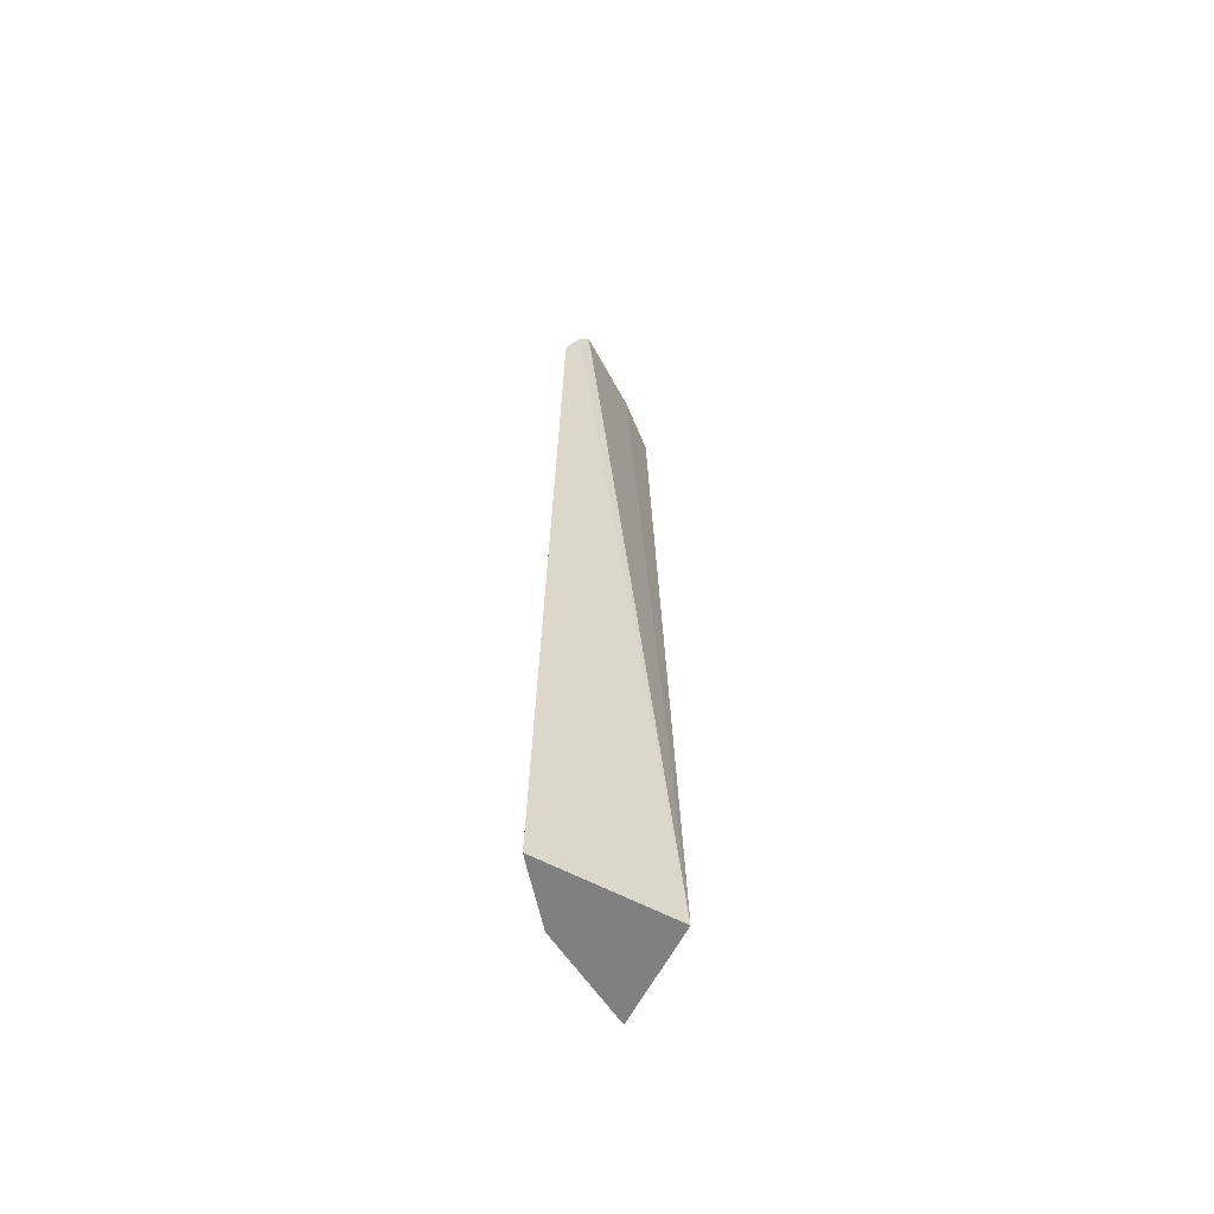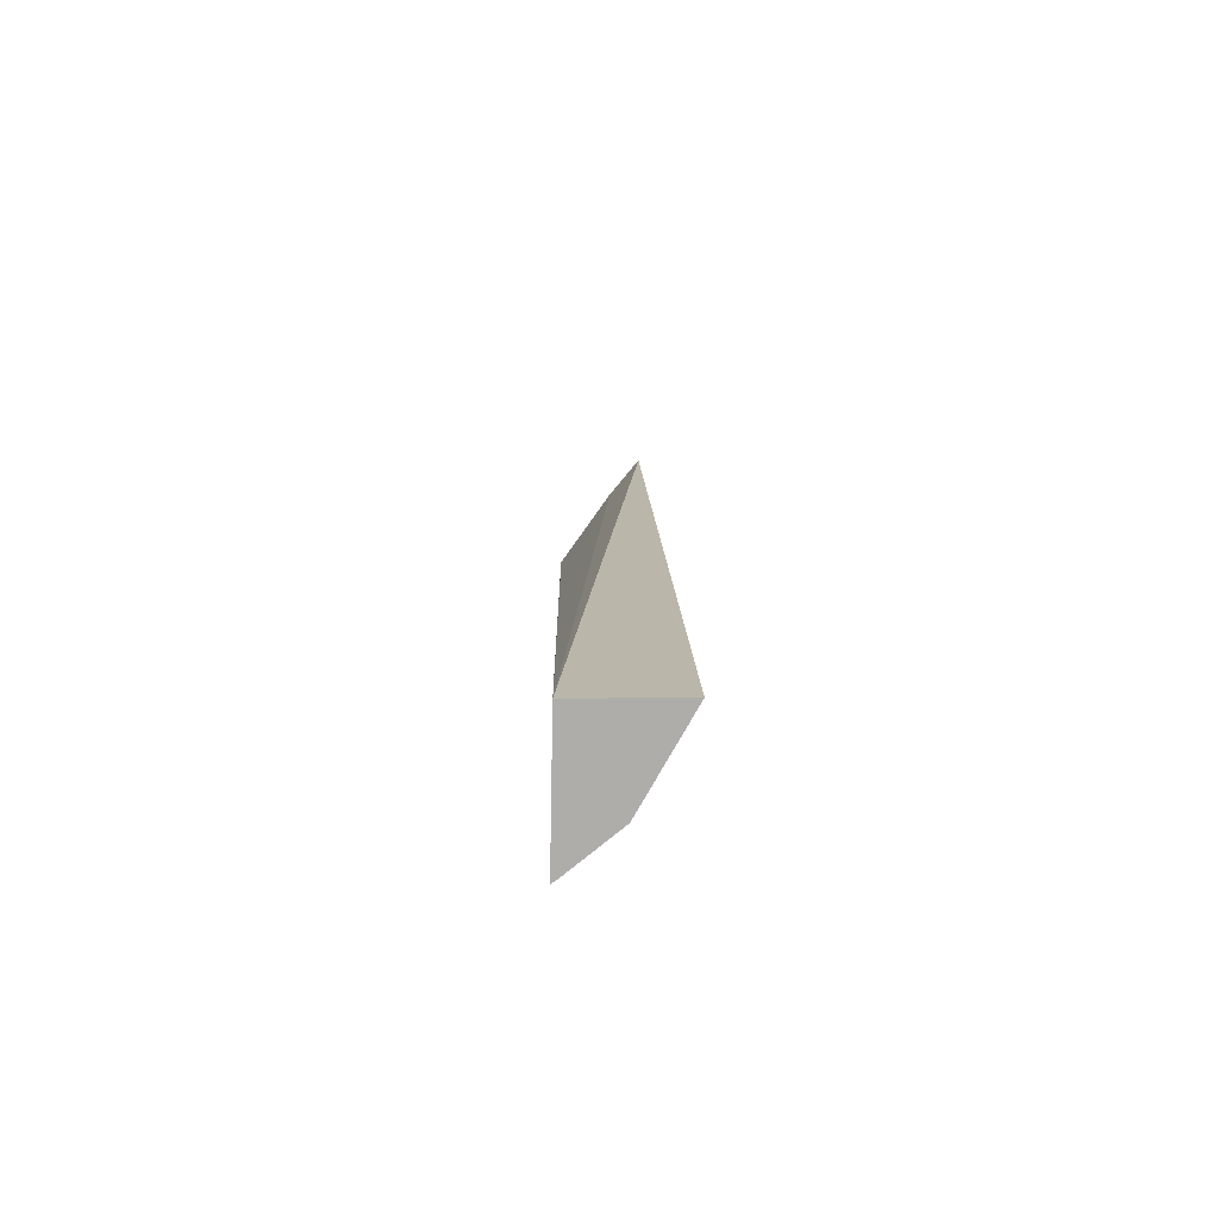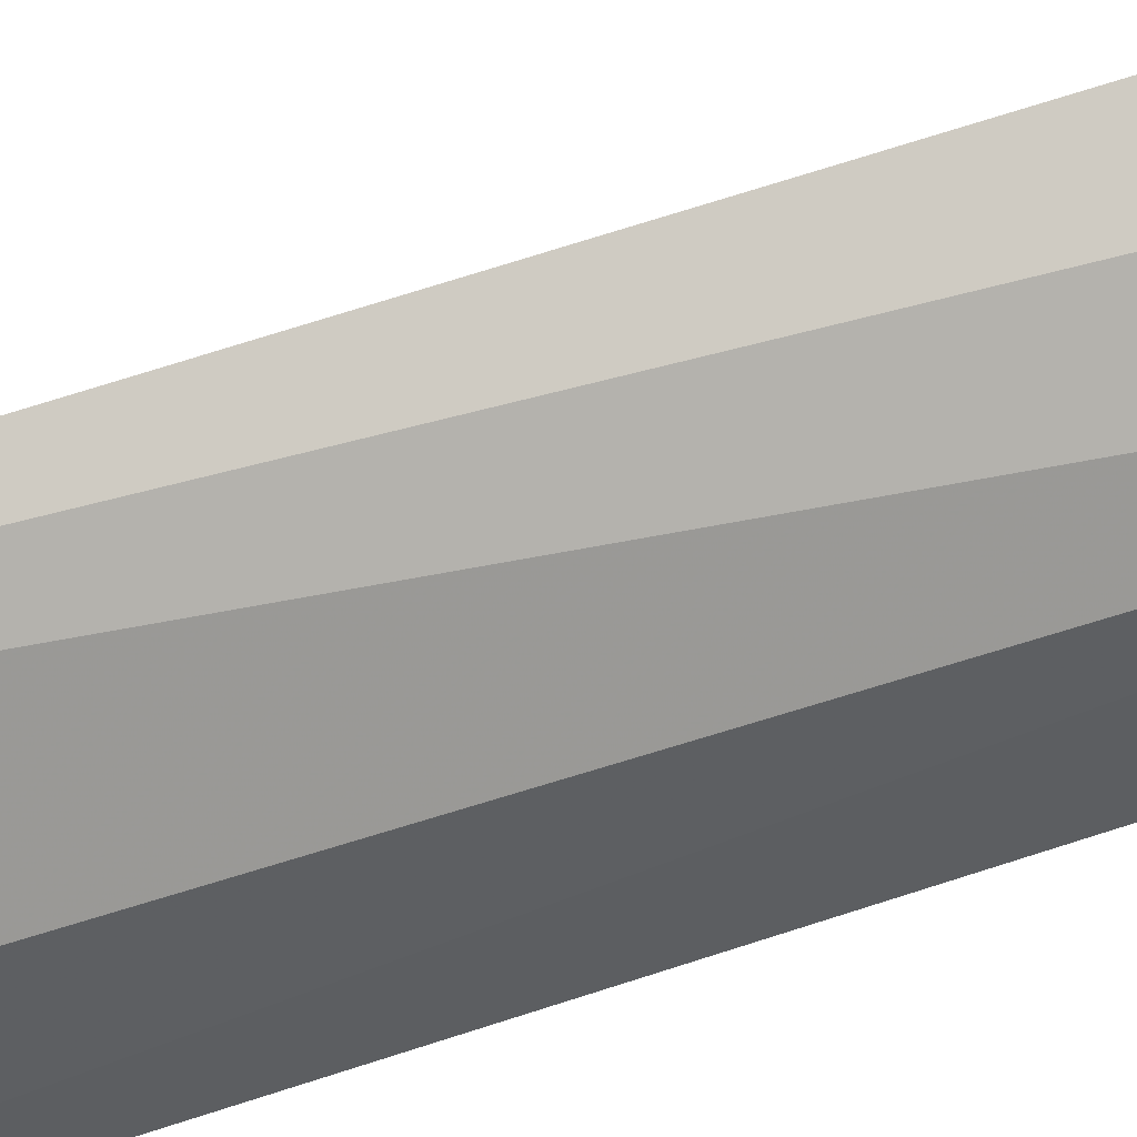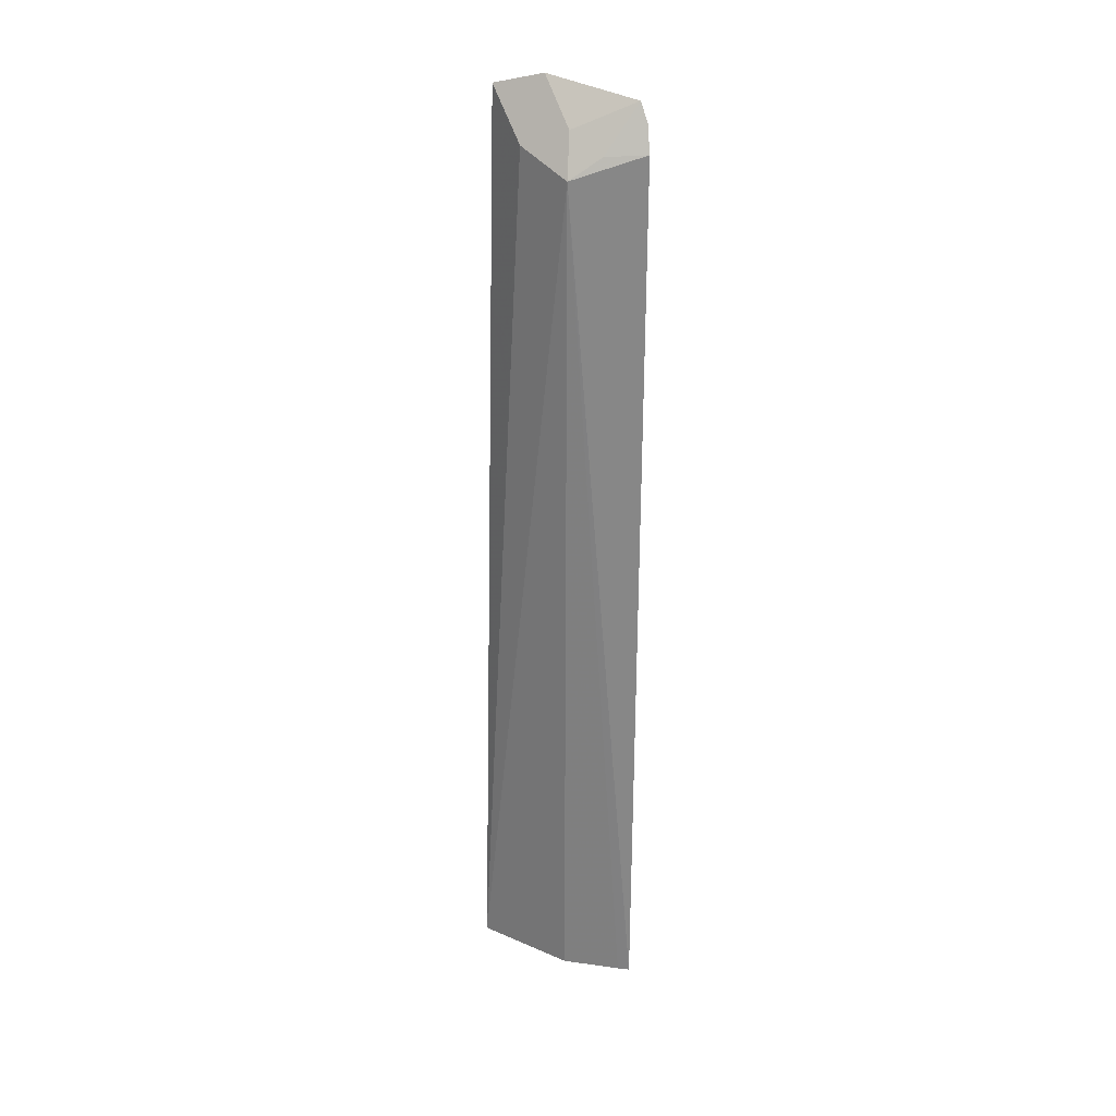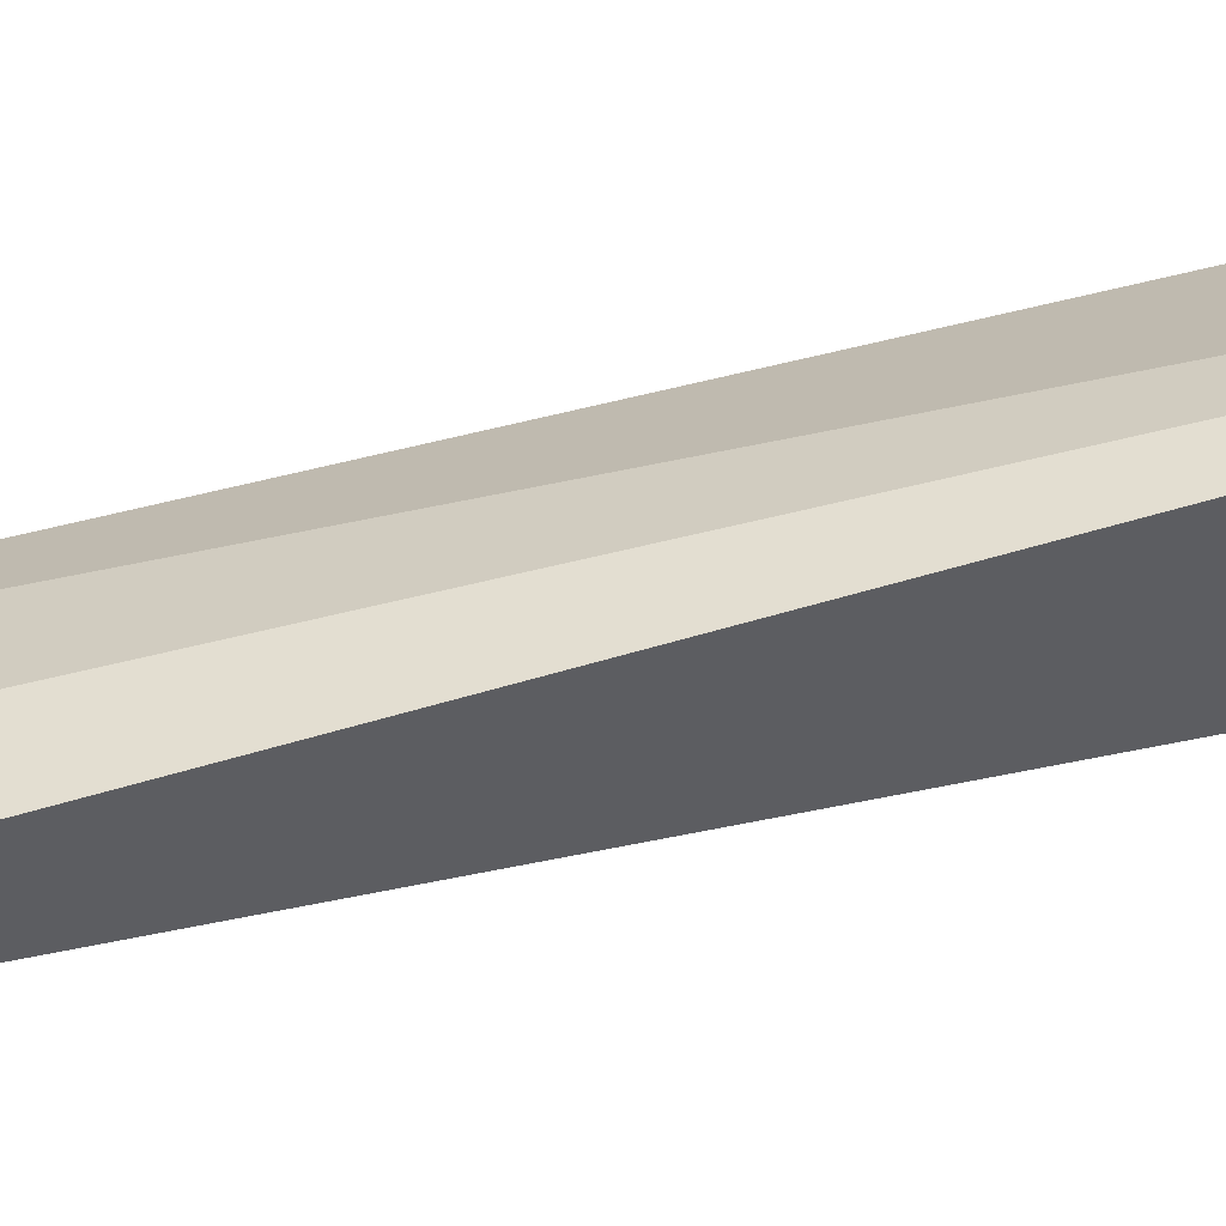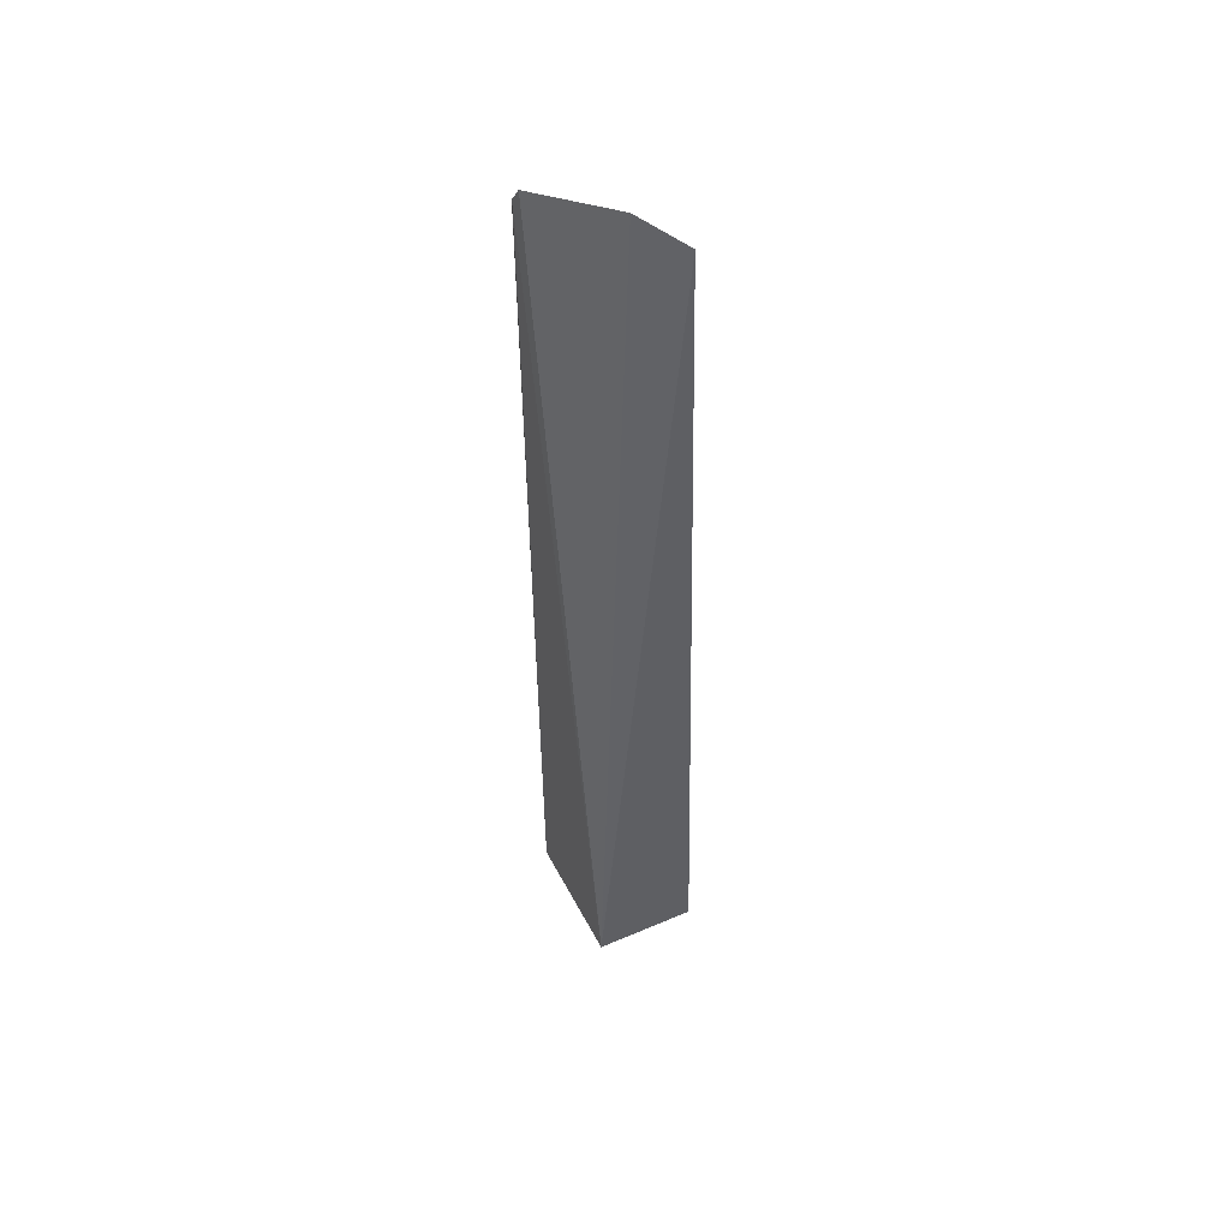
<metadata>
{"format":"obj","ext":"obj","renderer":"f3d","projection":"perspective","resolution":1024,"background":"white","views":[{"elev":-60.1,"azim":-0.6,"up":"+Z"},{"elev":-77.1,"azim":116.8,"up":"+Z"},{"elev":56.1,"azim":-109.3,"up":"+Y"},{"elev":28.2,"azim":-90.7,"up":"+Z"},{"elev":72.6,"azim":76.8,"up":"+Y"},{"elev":49.9,"azim":91.2,"up":"+Z"}]}
</metadata>
<code>
v -0.2454 0.05601 0.3964
v -0.1791 0.1033 -0.2803
v -0.2378 0.06052 0.4087
v -0.1903 0.1563 0.4087
v -0.255 0.1085 -0.2803
v -0.2066 0.1217 0.4192
v -0.2662 0.05714 -0.2803
v -0.2537 0.1076 0.3607
v -0.2129 0.1714 -0.2803
v -0.2509 0.0844 0.3759
v -0.2362 0.106 0.3895
v -0.2645 0.06584 -0.2803
v -0.2235 0.138 0.376
v -0.2554 0.05499 0.3784
f 1 2 3
f 6 3 2
f 6 2 4
f 7 2 1
f 9 4 2
f 9 5 8
f 10 3 8
f 11 8 3
f 11 3 6
f 11 6 4
f 11 4 8
f 12 8 5
f 12 7 8
f 12 5 9
f 12 9 2
f 12 2 7
f 13 9 8
f 13 8 4
f 13 4 9
f 14 10 8
f 14 8 7
f 14 7 1
f 14 1 3
f 14 3 10

</code>
